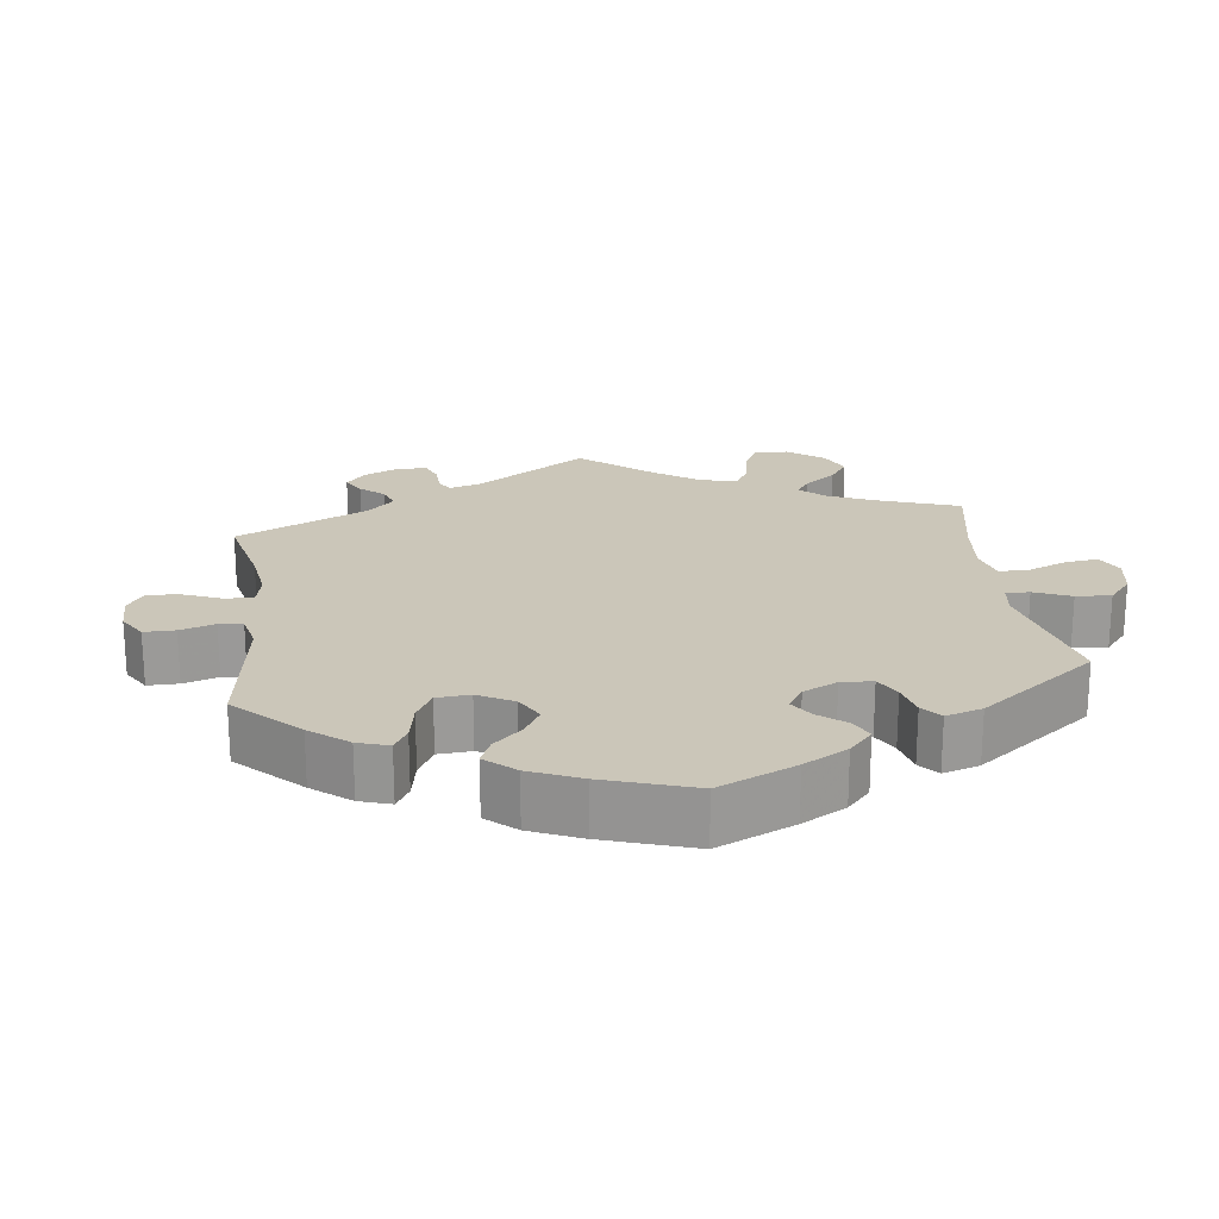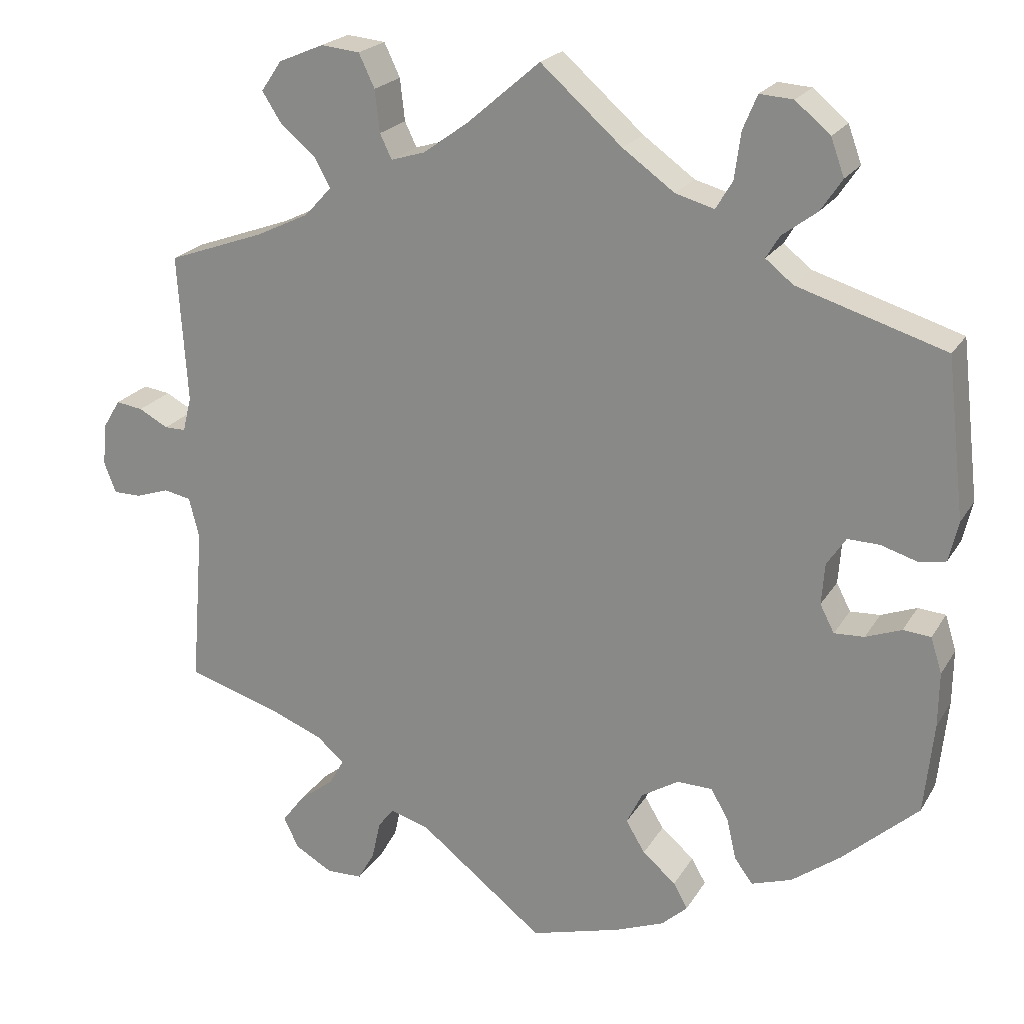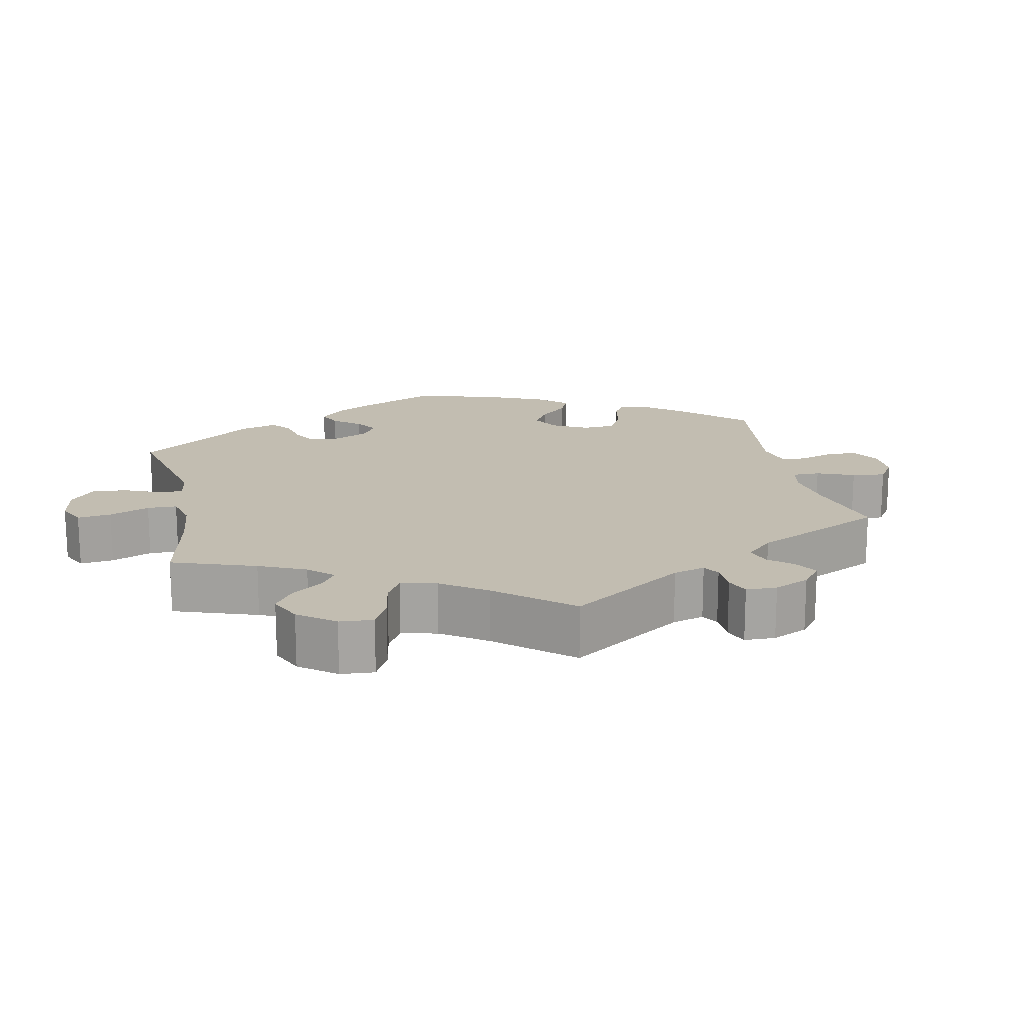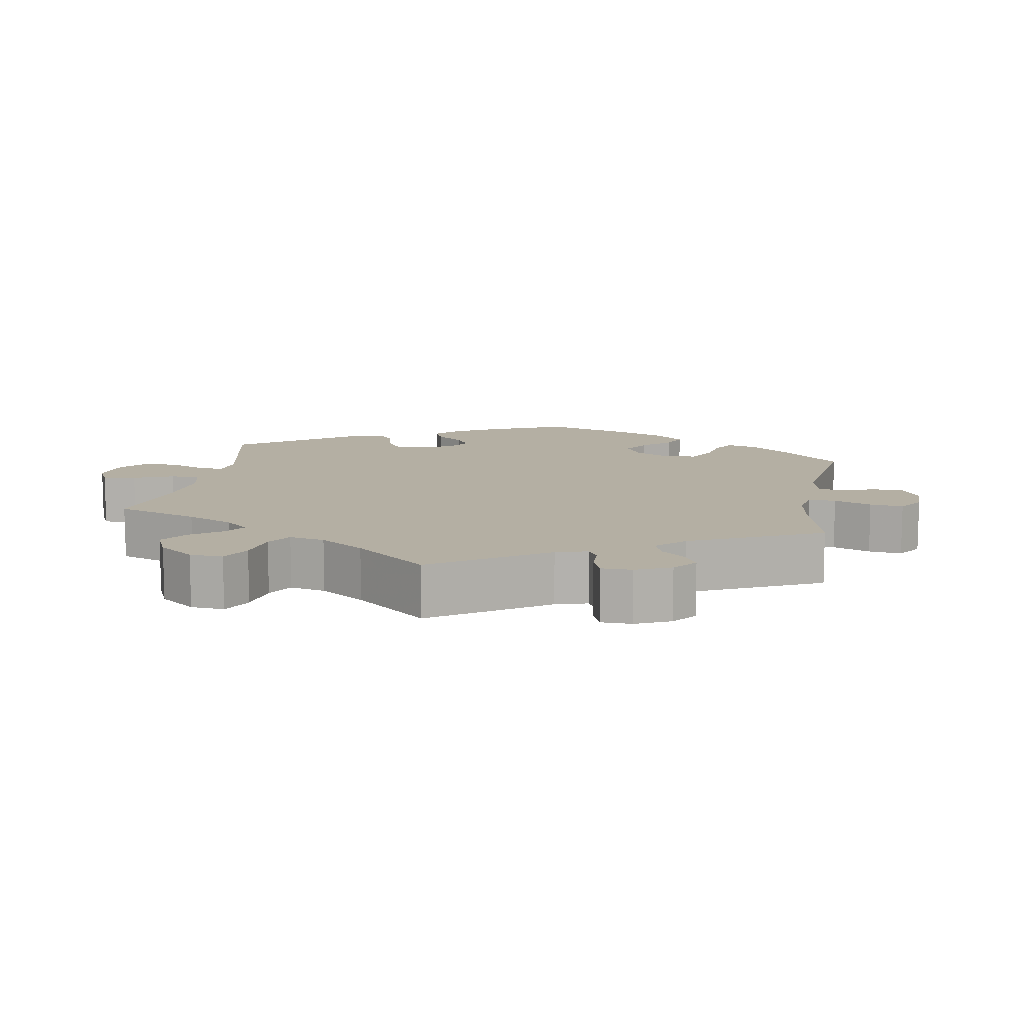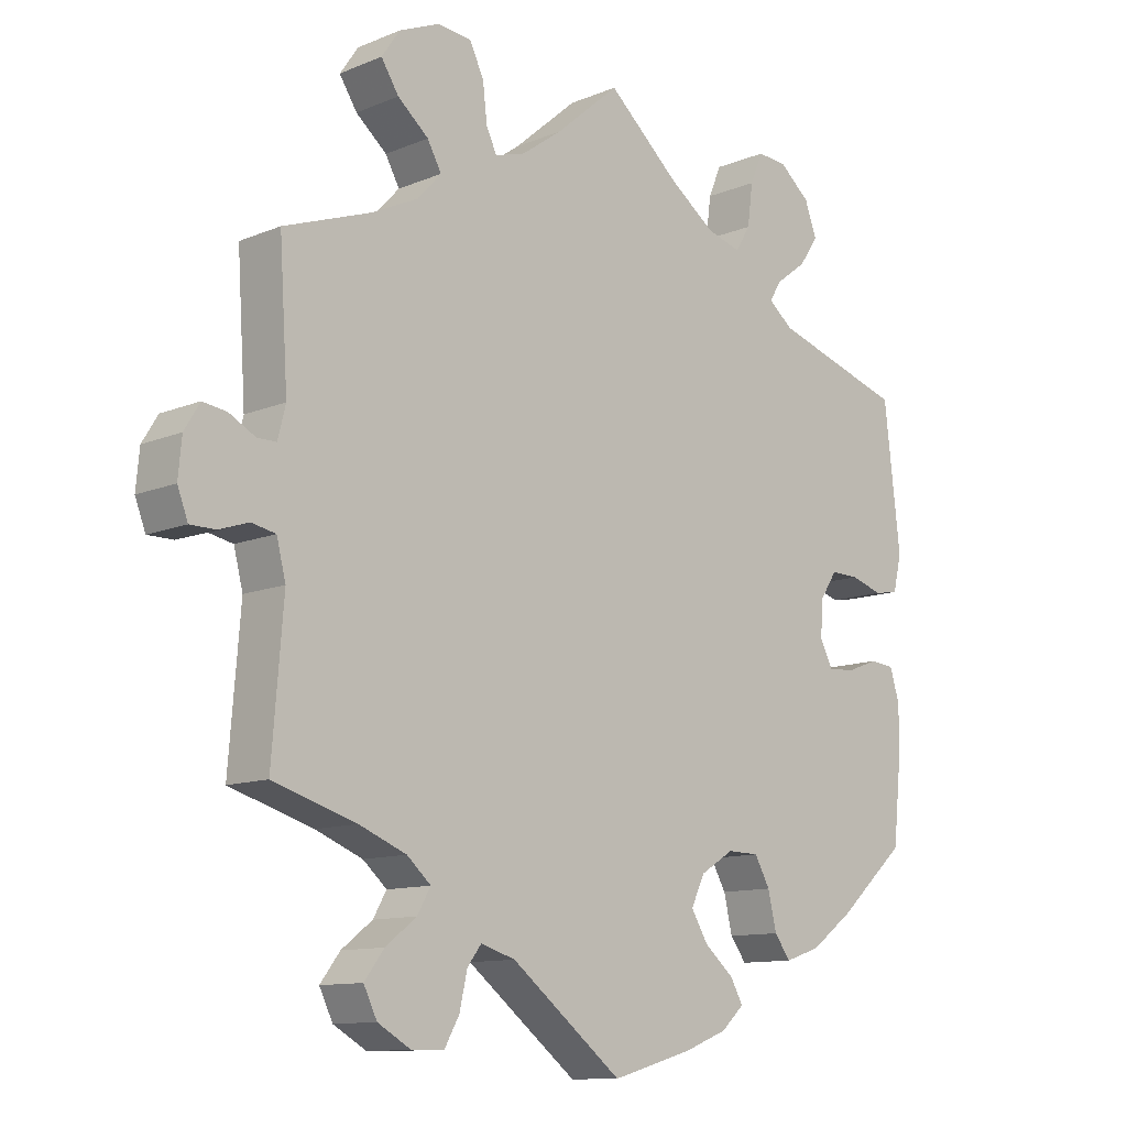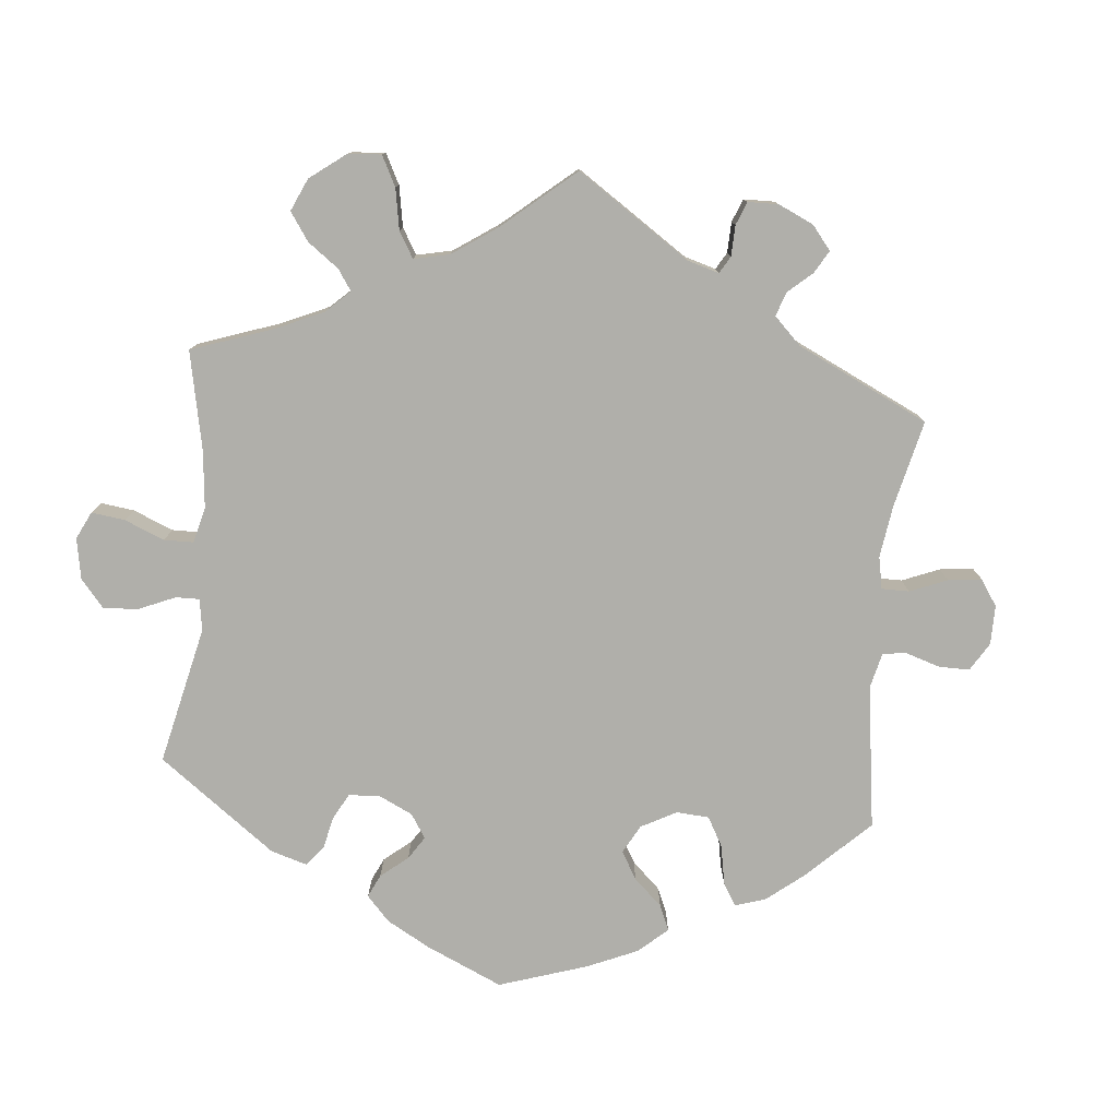
<metadata>
{"format":"obj","ext":"obj","renderer":"f3d","projection":"perspective","resolution":1024,"background":"white","views":[{"elev":20.9,"azim":-127.4,"up":"+Y"},{"elev":21.5,"azim":-156.9,"up":"+Z"},{"elev":16.9,"azim":48.0,"up":"+Y"},{"elev":11.2,"azim":69.8,"up":"+Y"},{"elev":-11.4,"azim":135.1,"up":"+Z"},{"elev":-78.0,"azim":54.4,"up":"+Y"}]}
</metadata>
<code>
v 0.092 0.07 0.499
v 0.149 0.07 0.458
v 0.192 0.07 0.445
v 0.207 0.07 0.476
v 0.213 0.07 0.529
v 0.233 0.07 0.571
v 0.282 0.07 0.576
v 0.339 0.07 0.552
v 0.365 0.07 0.514
v 0.34 0.07 0.475
v 0.296 0.07 0.438
v 0.276 0.07 0.402
v 0.31 0.07 0.365
v 0.377 0.07 0.333
v 0.5 0.07 0.289
v 0.488 0.07 0.102
v 0.499 0.07 0.058
v 0.526 0.07 0.058
v 0.563 0.07 0.078
v 0.597 0.07 0.083
v 0.619 0.07 0.047
v 0.624 0.07 -0.006
v 0.609 0.07 -0.045
v 0.573 0.07 -0.045
v 0.531 0.07 -0.031
v 0.497 0.07 -0.038
v 0.484 0.07 -0.089
v 0.5 0.07 -0.289
v 0.382 0.07 -0.325
v 0.315 0.07 -0.352
v 0.281 0.07 -0.382
v 0.3 0.07 -0.415
v 0.344 0.07 -0.449
v 0.372 0.07 -0.486
v 0.353 0.07 -0.525
v 0.306 0.07 -0.552
v 0.26 0.07 -0.551
v 0.239 0.07 -0.514
v 0.228 0.07 -0.465
v 0.208 0.07 -0.439
v 0.159 0.07 -0.454
v 0.001 0.07 -0.578
v -0.113 0.07 -0.546
v -0.175 0.07 -0.522
v -0.208 0.07 -0.492
v -0.19 0.07 -0.46
v -0.148 0.07 -0.424
v -0.124 0.07 -0.384
v -0.144 0.07 -0.343
v -0.191 0.07 -0.314
v -0.236 0.07 -0.315
v -0.258 0.07 -0.354
v -0.27 0.07 -0.406
v -0.293 0.07 -0.437
v -0.344 0.07 -0.42
v -0.405 0.07 -0.375
v -0.501 0.07 -0.289
v -0.513 0.07 -0.174
v -0.514 0.07 -0.105
v -0.5 0.07 -0.06
v -0.465 0.07 -0.057
v -0.42 0.07 -0.074
v -0.382 0.07 -0.076
v -0.364 0.07 -0.041
v -0.368 0.07 0.011
v -0.392 0.07 0.047
v -0.432 0.07 0.046
v -0.478 0.07 0.032
v -0.512 0.07 0.038
v -0.524 0.07 0.089
v -0.501 0.07 0.289
v -0.314 0.07 0.347
v -0.279 0.07 0.375
v -0.296 0.07 0.403
v -0.34 0.07 0.436
v -0.367 0.07 0.476
v -0.35 0.07 0.523
v -0.306 0.07 0.56
v -0.264 0.07 0.563
v -0.246 0.07 0.52
v -0.238 0.07 0.461
v -0.217 0.07 0.426
v -0.168 0.07 0.44
v -0.103 0.07 0.487
v 0 0.07 0.578
v 0.092 0 0.499
v 0.149 0 0.458
v 0.192 0 0.445
v 0.207 0 0.476
v 0.213 0 0.529
v 0.233 0 0.571
v 0.282 0 0.576
v 0.339 0 0.552
v 0.365 0 0.514
v 0.34 0 0.475
v 0.296 0 0.438
v 0.276 0 0.402
v 0.31 0 0.365
v 0.377 0 0.333
v 0.5 0 0.289
v 0.488 0 0.102
v 0.499 0 0.058
v 0.526 0 0.058
v 0.563 0 0.078
v 0.597 0 0.083
v 0.619 0 0.047
v 0.624 0 -0.006
v 0.609 0 -0.045
v 0.573 0 -0.045
v 0.531 0 -0.031
v 0.497 0 -0.038
v 0.484 0 -0.089
v 0.5 0 -0.289
v 0.382 0 -0.325
v 0.315 0 -0.352
v 0.281 0 -0.382
v 0.3 0 -0.415
v 0.344 0 -0.449
v 0.372 0 -0.486
v 0.353 0 -0.525
v 0.306 0 -0.552
v 0.26 0 -0.551
v 0.239 0 -0.514
v 0.228 0 -0.465
v 0.208 0 -0.439
v 0.159 0 -0.454
v 0.001 0 -0.578
v -0.113 0 -0.546
v -0.175 0 -0.522
v -0.208 0 -0.492
v -0.19 0 -0.46
v -0.148 0 -0.424
v -0.124 0 -0.384
v -0.144 0 -0.343
v -0.191 0 -0.314
v -0.236 0 -0.315
v -0.258 0 -0.354
v -0.27 0 -0.406
v -0.293 0 -0.437
v -0.344 0 -0.42
v -0.405 0 -0.375
v -0.501 0 -0.289
v -0.513 0 -0.174
v -0.514 0 -0.105
v -0.5 0 -0.06
v -0.465 0 -0.057
v -0.42 0 -0.074
v -0.382 0 -0.076
v -0.364 0 -0.041
v -0.368 0 0.011
v -0.392 0 0.047
v -0.432 0 0.046
v -0.478 0 0.032
v -0.512 0 0.038
v -0.524 0 0.089
v -0.501 0 0.289
v -0.314 0 0.347
v -0.279 0 0.375
v -0.296 0 0.403
v -0.34 0 0.436
v -0.367 0 0.476
v -0.35 0 0.523
v -0.306 0 0.56
v -0.264 0 0.563
v -0.246 0 0.52
v -0.238 0 0.461
v -0.217 0 0.426
v -0.168 0 0.44
v -0.103 0 0.487
v 0 0 0.578
f 84 85 1
f 83 84 1 2
f 82 83 2 3
f 78 79 80 81
f 78 81 82
f 77 78 82
f 74 75 76 77
f 73 74 77 82
f 69 70 71 72
f 67 68 69 72
f 66 67 72 73
f 65 66 73 82
f 59 60 61 62
f 59 62 63
f 58 59 63
f 57 58 63
f 56 57 63
f 55 56 63 64
f 52 53 54 55
f 51 52 55 64
f 44 45 46 47
f 44 47 48
f 41 42 43 44
f 40 41 44 48
f 36 37 38 39
f 36 39 40
f 35 36 40
f 32 33 34 35
f 31 32 35 40
f 30 31 40 48
f 27 28 29
f 26 27 29 30
f 22 23 24 25
f 22 25 26
f 21 22 26
f 18 19 20 21
f 17 18 21 26
f 16 17 26 30
f 14 15 16 30
f 8 9 10 11
f 8 11 12
f 7 8 12
f 4 5 6 7
f 3 4 7 12
f 82 3 12 13
f 50 51 64 65
f 49 50 65 82
f 30 48 49 82
f 13 14 30 82
f 86 170 169
f 87 86 169 168
f 88 87 168 167
f 166 165 164 163
f 167 166 163
f 167 163 162
f 162 161 160 159
f 167 162 159 158
f 157 156 155 154
f 157 154 153 152
f 158 157 152 151
f 167 158 151 150
f 147 146 145 144
f 148 147 144
f 148 144 143
f 148 143 142
f 148 142 141
f 149 148 141 140
f 140 139 138 137
f 149 140 137 136
f 132 131 130 129
f 133 132 129
f 129 128 127 126
f 133 129 126 125
f 124 123 122 121
f 125 124 121
f 125 121 120
f 120 119 118 117
f 125 120 117 116
f 133 125 116 115
f 114 113 112
f 115 114 112 111
f 110 109 108 107
f 111 110 107
f 111 107 106
f 106 105 104 103
f 111 106 103 102
f 115 111 102 101
f 115 101 100 99
f 96 95 94 93
f 97 96 93
f 97 93 92
f 92 91 90 89
f 97 92 89 88
f 98 97 88 167
f 150 149 136 135
f 167 150 135 134
f 167 134 133 115
f 167 115 99 98
f 1 86 87 2
f 2 87 88 3
f 3 88 89 4
f 4 89 90 5
f 5 90 91 6
f 6 91 92 7
f 7 92 93 8
f 8 93 94 9
f 9 94 95 10
f 10 95 96 11
f 11 96 97 12
f 12 97 98 13
f 13 98 99 14
f 14 99 100 15
f 15 100 101 16
f 16 101 102 17
f 17 102 103 18
f 18 103 104 19
f 19 104 105 20
f 20 105 106 21
f 21 106 107 22
f 22 107 108 23
f 23 108 109 24
f 24 109 110 25
f 25 110 111 26
f 26 111 112 27
f 27 112 113 28
f 28 113 114 29
f 29 114 115 30
f 30 115 116 31
f 31 116 117 32
f 32 117 118 33
f 33 118 119 34
f 34 119 120 35
f 35 120 121 36
f 36 121 122 37
f 37 122 123 38
f 38 123 124 39
f 39 124 125 40
f 40 125 126 41
f 41 126 127 42
f 42 127 128 43
f 43 128 129 44
f 44 129 130 45
f 45 130 131 46
f 46 131 132 47
f 47 132 133 48
f 48 133 134 49
f 49 134 135 50
f 50 135 136 51
f 51 136 137 52
f 52 137 138 53
f 53 138 139 54
f 54 139 140 55
f 55 140 141 56
f 56 141 142 57
f 57 142 143 58
f 58 143 144 59
f 59 144 145 60
f 60 145 146 61
f 61 146 147 62
f 62 147 148 63
f 63 148 149 64
f 64 149 150 65
f 65 150 151 66
f 66 151 152 67
f 67 152 153 68
f 68 153 154 69
f 69 154 155 70
f 70 155 156 71
f 71 156 157 72
f 72 157 158 73
f 73 158 159 74
f 74 159 160 75
f 75 160 161 76
f 76 161 162 77
f 77 162 163 78
f 78 163 164 79
f 79 164 165 80
f 80 165 166 81
f 81 166 167 82
f 82 167 168 83
f 83 168 169 84
f 84 169 170 85
f 85 170 86 1

</code>
